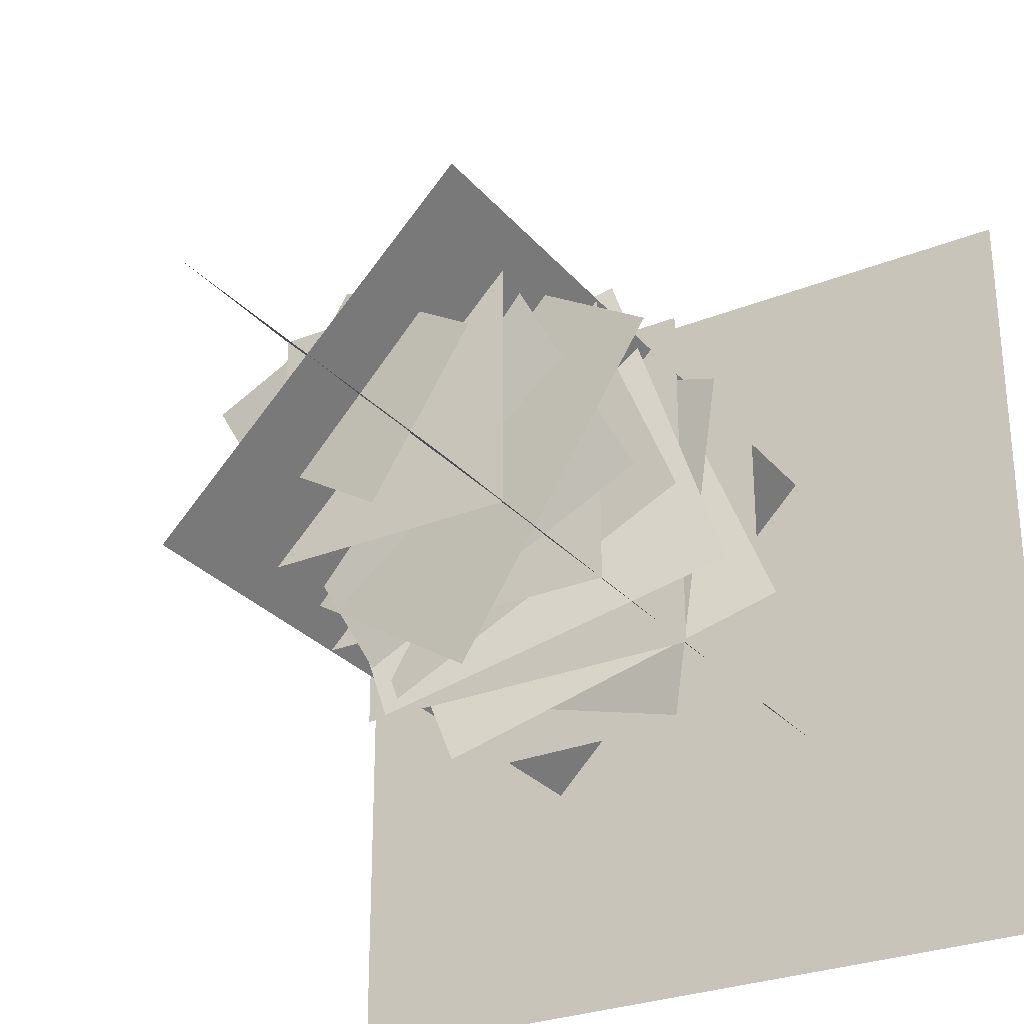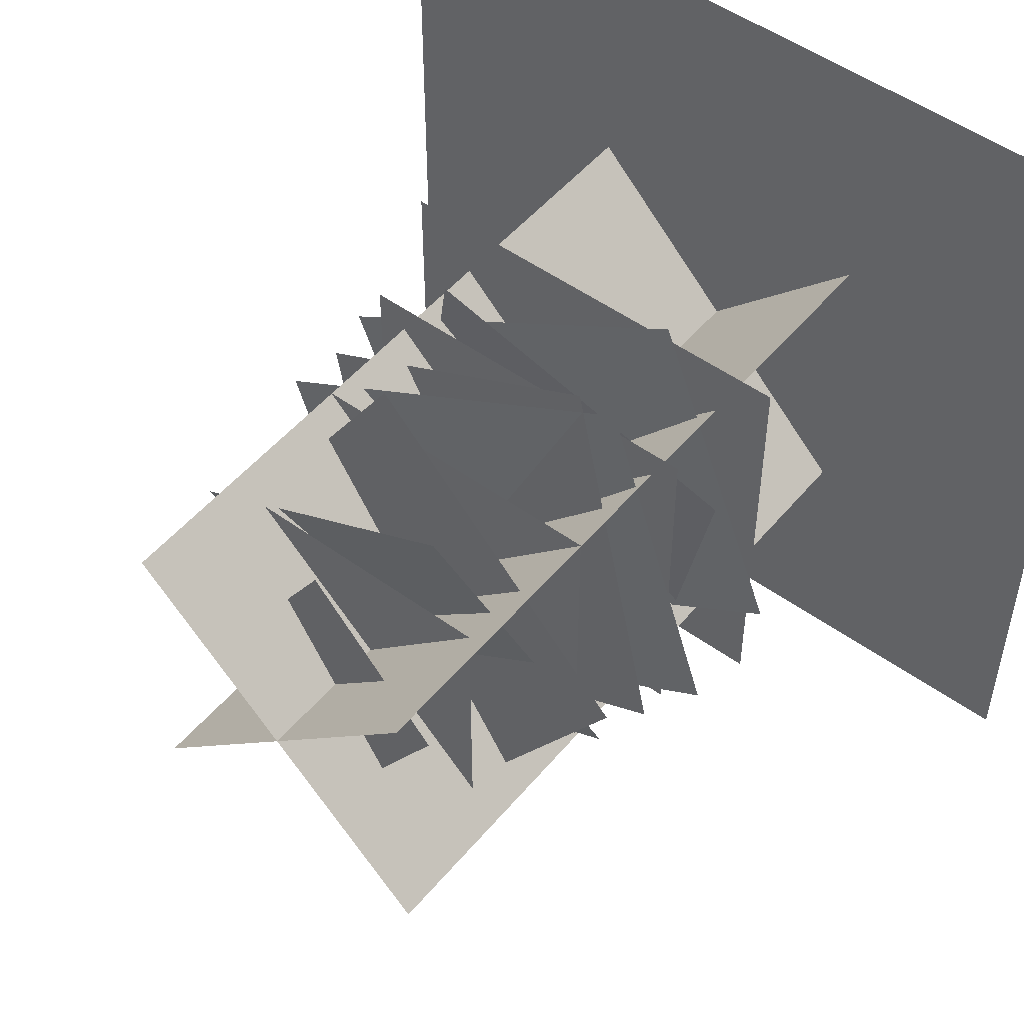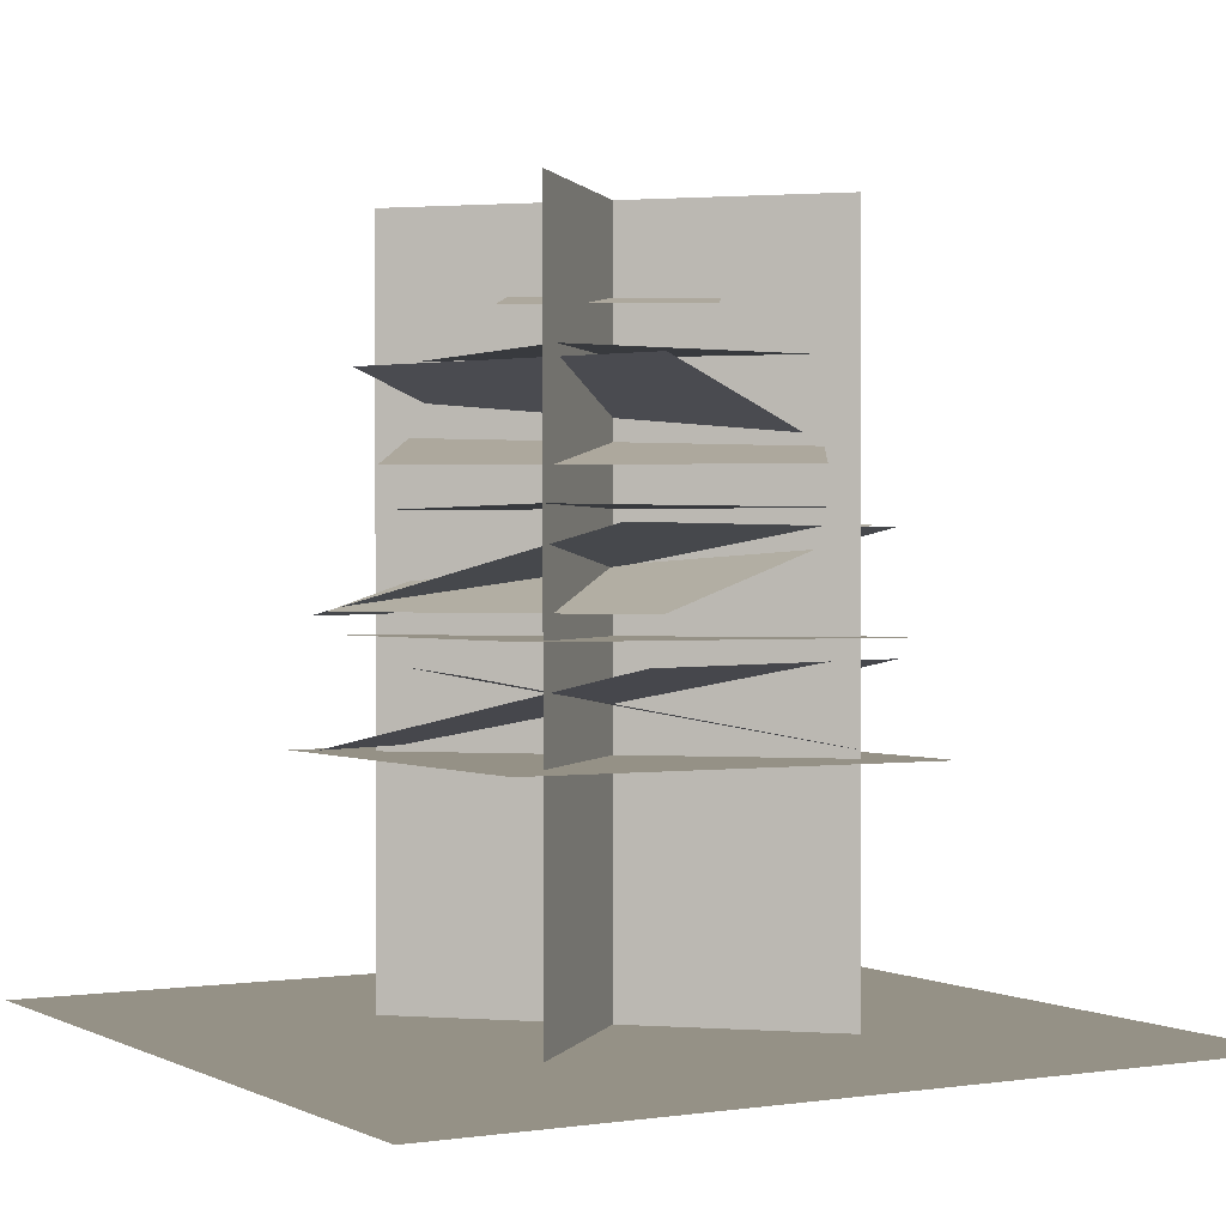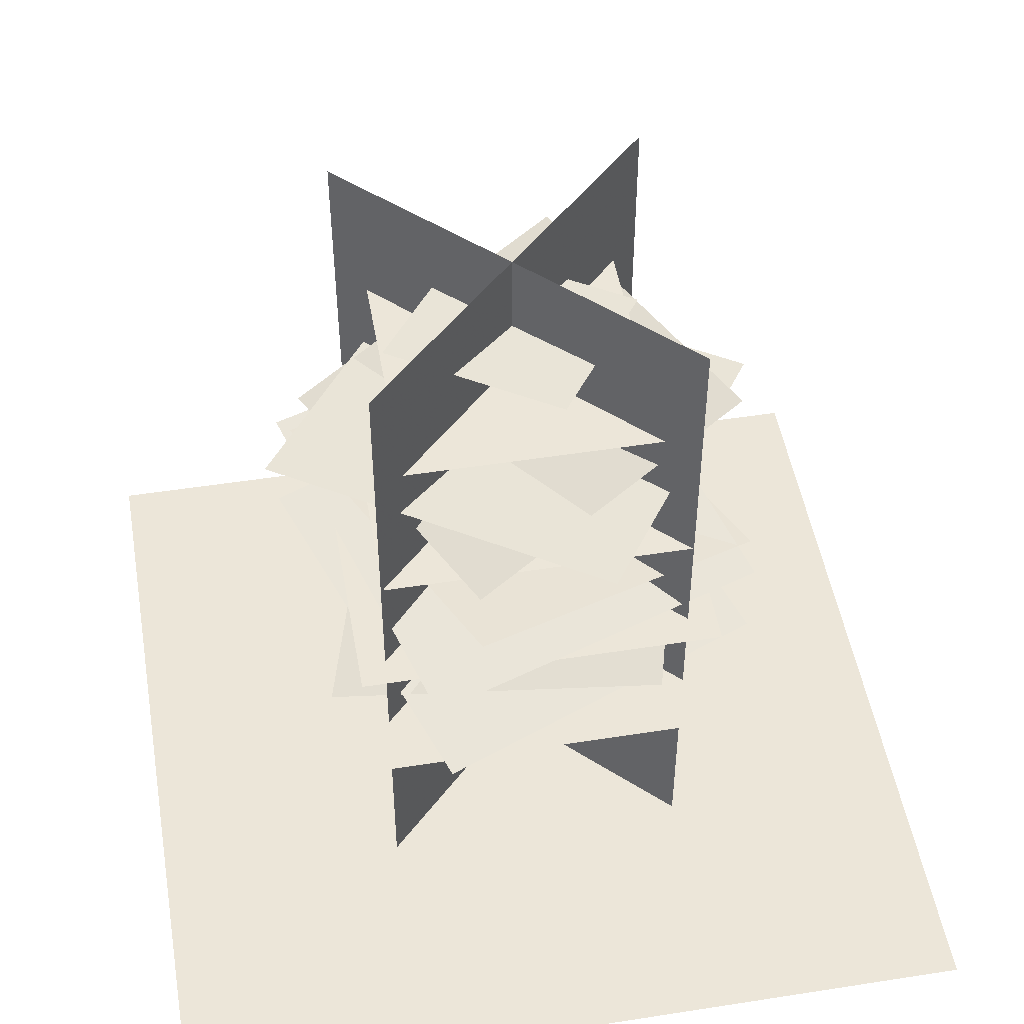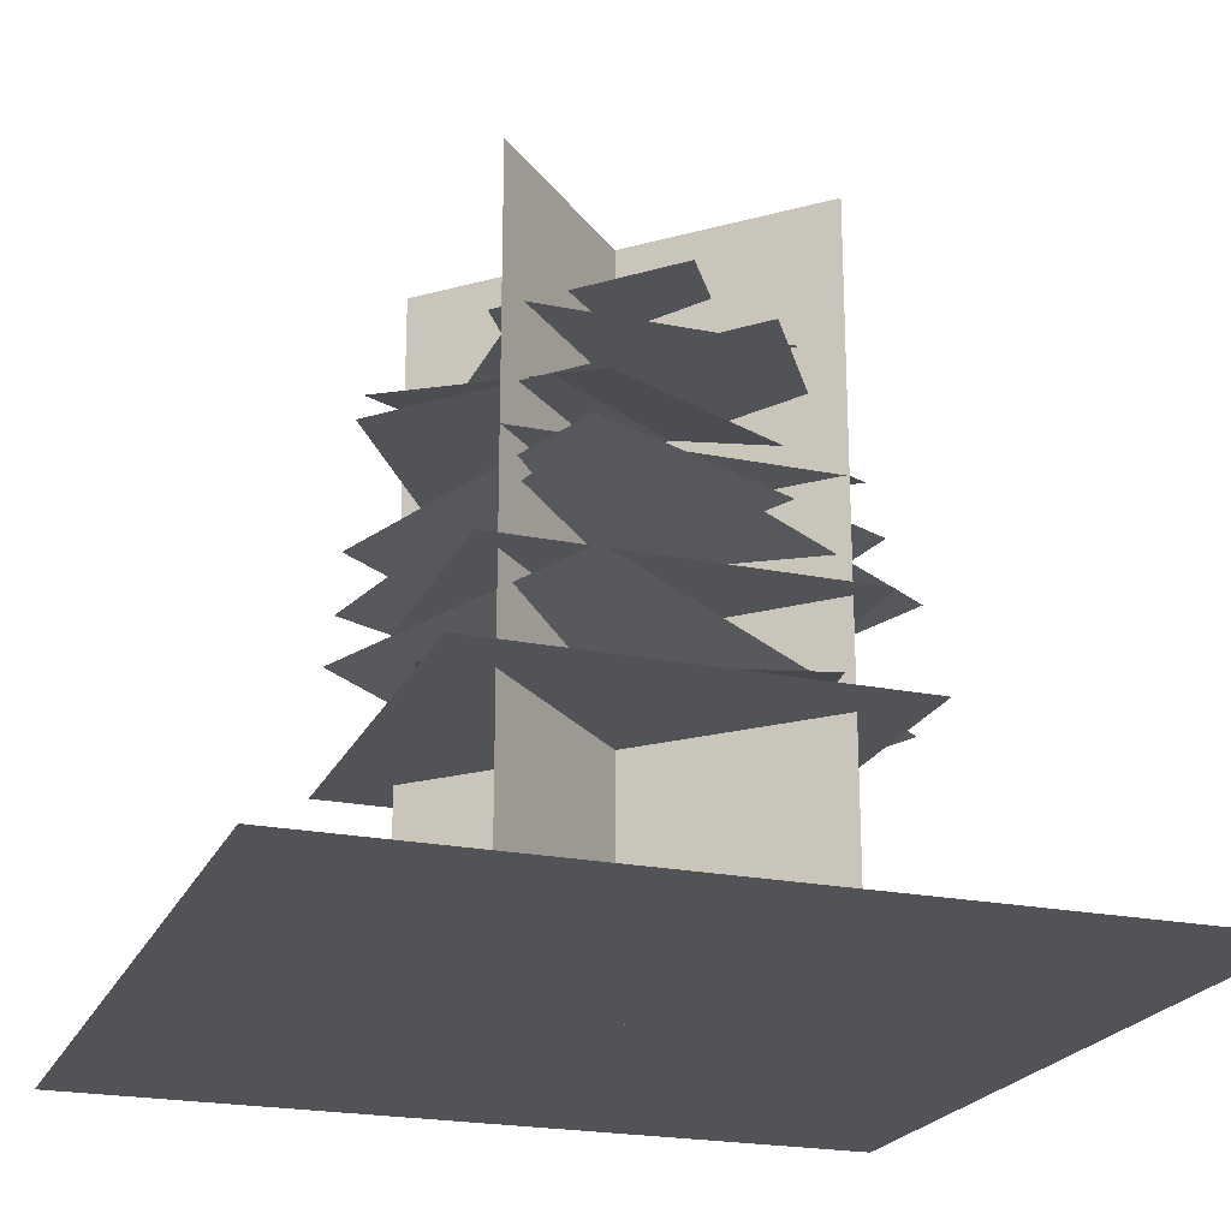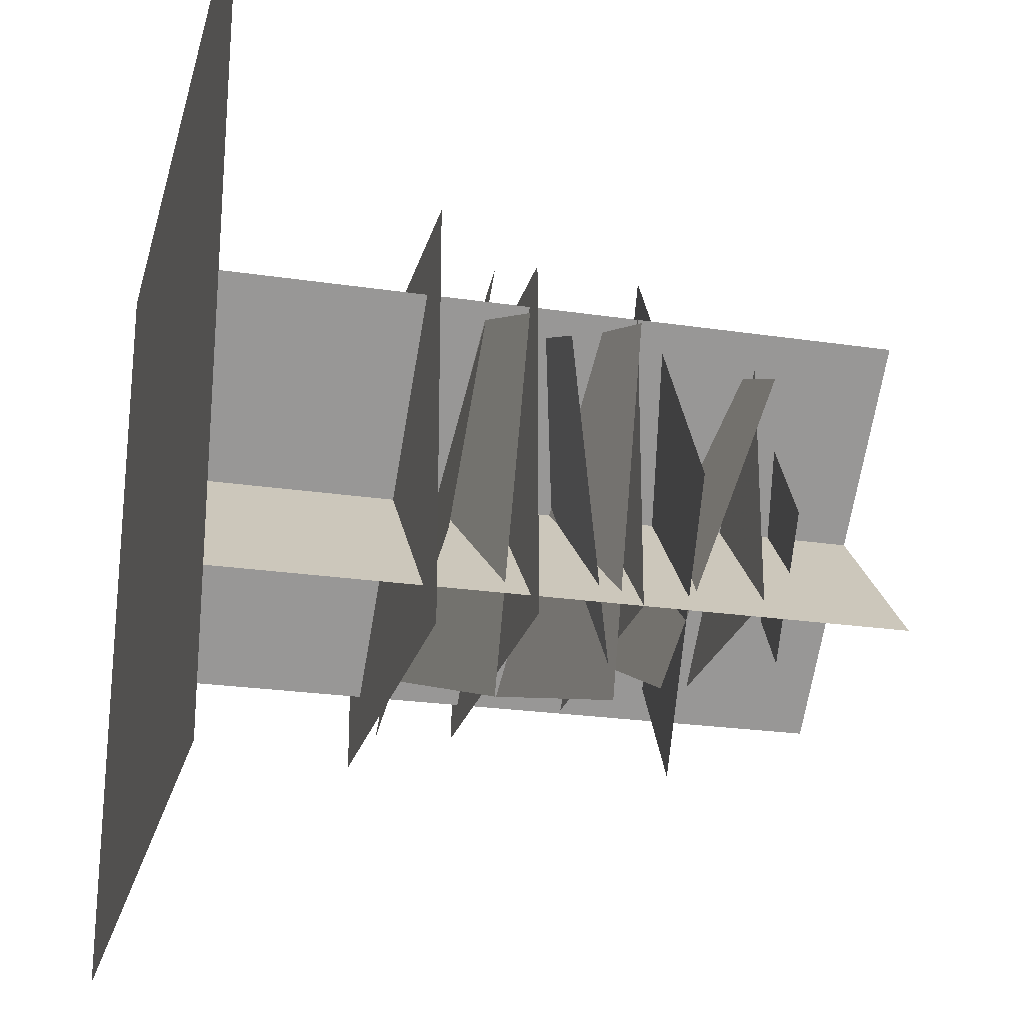
<metadata>
{"format":"obj","ext":"obj","renderer":"f3d","projection":"perspective","resolution":1024,"background":"white","views":[{"elev":-28.1,"azim":-148.6,"up":"+Z"},{"elev":50.8,"azim":-141.6,"up":"+Z"},{"elev":0.7,"azim":60.0,"up":"+Y"},{"elev":49.4,"azim":-99.8,"up":"+Y"},{"elev":-21.9,"azim":160.6,"up":"+Y"},{"elev":-23.9,"azim":76.0,"up":"+Z"}]}
</metadata>
<code>
o 0_TEX_1_Plane.011
v -3.033 -3.9e-05 3.041
v 3.041 -3.9e-05 -3.033
v -3.033 14.09 3.041
v 3.041 14.09 -3.033
v -4.199 4.619 4.22
v 4.22 4.619 4.207
v -4.212 4.619 -4.199
v 4.207 4.619 -4.212
v 3.013 0.000236 3.013
v -3.062 0.000236 -3.062
v 3.013 14.1 3.013
v -3.062 14.1 -3.062
v 2.475 11.41 -2.474
v -2.474 11.41 -2.467
v 2.482 11.41 2.475
v -2.467 11.41 2.482
v -3.591 6.654 3.61
v 3.61 6.654 3.599
v -3.602 6.654 -3.591
v 3.599 6.654 -3.602
v 3.024 8.826 -3.025
v -3.025 8.826 -3.015
v 3.033 8.826 3.024
v -3.015 8.826 3.033
v -8.048 -0 8.048
v 8.048 0 8.048
v -8.048 -0 -8.048
v 8.048 0 -8.048
v 1.522 9.586 -4.059
v -4.17 9.588 -1.312
v 4.179 11.2 1.444
v -1.514 11.2 4.191
v 1.623 8.578 -4.282
v -4.493 8.576 -1.332
v 4.501 7.083 1.682
v -1.614 7.081 4.633
v 4.155 4.831 -2.354
v -2.396 4.833 -4.136
v 2.404 6.099 4.082
v -4.147 6.101 2.3
v 4.933 9.462 -1.094
v -1.044 10.48 -4.936
v 1.052 9.46 4.944
v -4.925 10.48 1.102
v 1.93 8.523 -4.531
v -4.705 7.009 -2.248
v 4.265 8.526 2.256
v -2.37 7.012 4.539
v 1.882 6.247 -4.642
v -4.616 4.733 -1.998
v 4.587 6.249 2.006
v -1.911 4.735 4.651
v 2.535 12.18 -0.5596
v -0.534 12.7 -2.532
v 0.5422 12.17 2.54
v -2.527 12.7 0.5678
f 2 3 1
f 6 7 5
f 9 12 11
f 16 13 14
f 18 19 17
f 24 21 22
f 26 27 25
f 31 30 32
f 35 34 36
f 40 37 38
f 43 42 44
f 47 46 48
f 51 50 52
f 55 54 56
f 2 4 3
f 6 8 7
f 9 10 12
f 16 15 13
f 18 20 19
f 24 23 21
f 26 28 27
f 31 29 30
f 35 33 34
f 40 39 37
f 43 41 42
f 47 45 46
f 51 49 50
f 55 53 54

</code>
